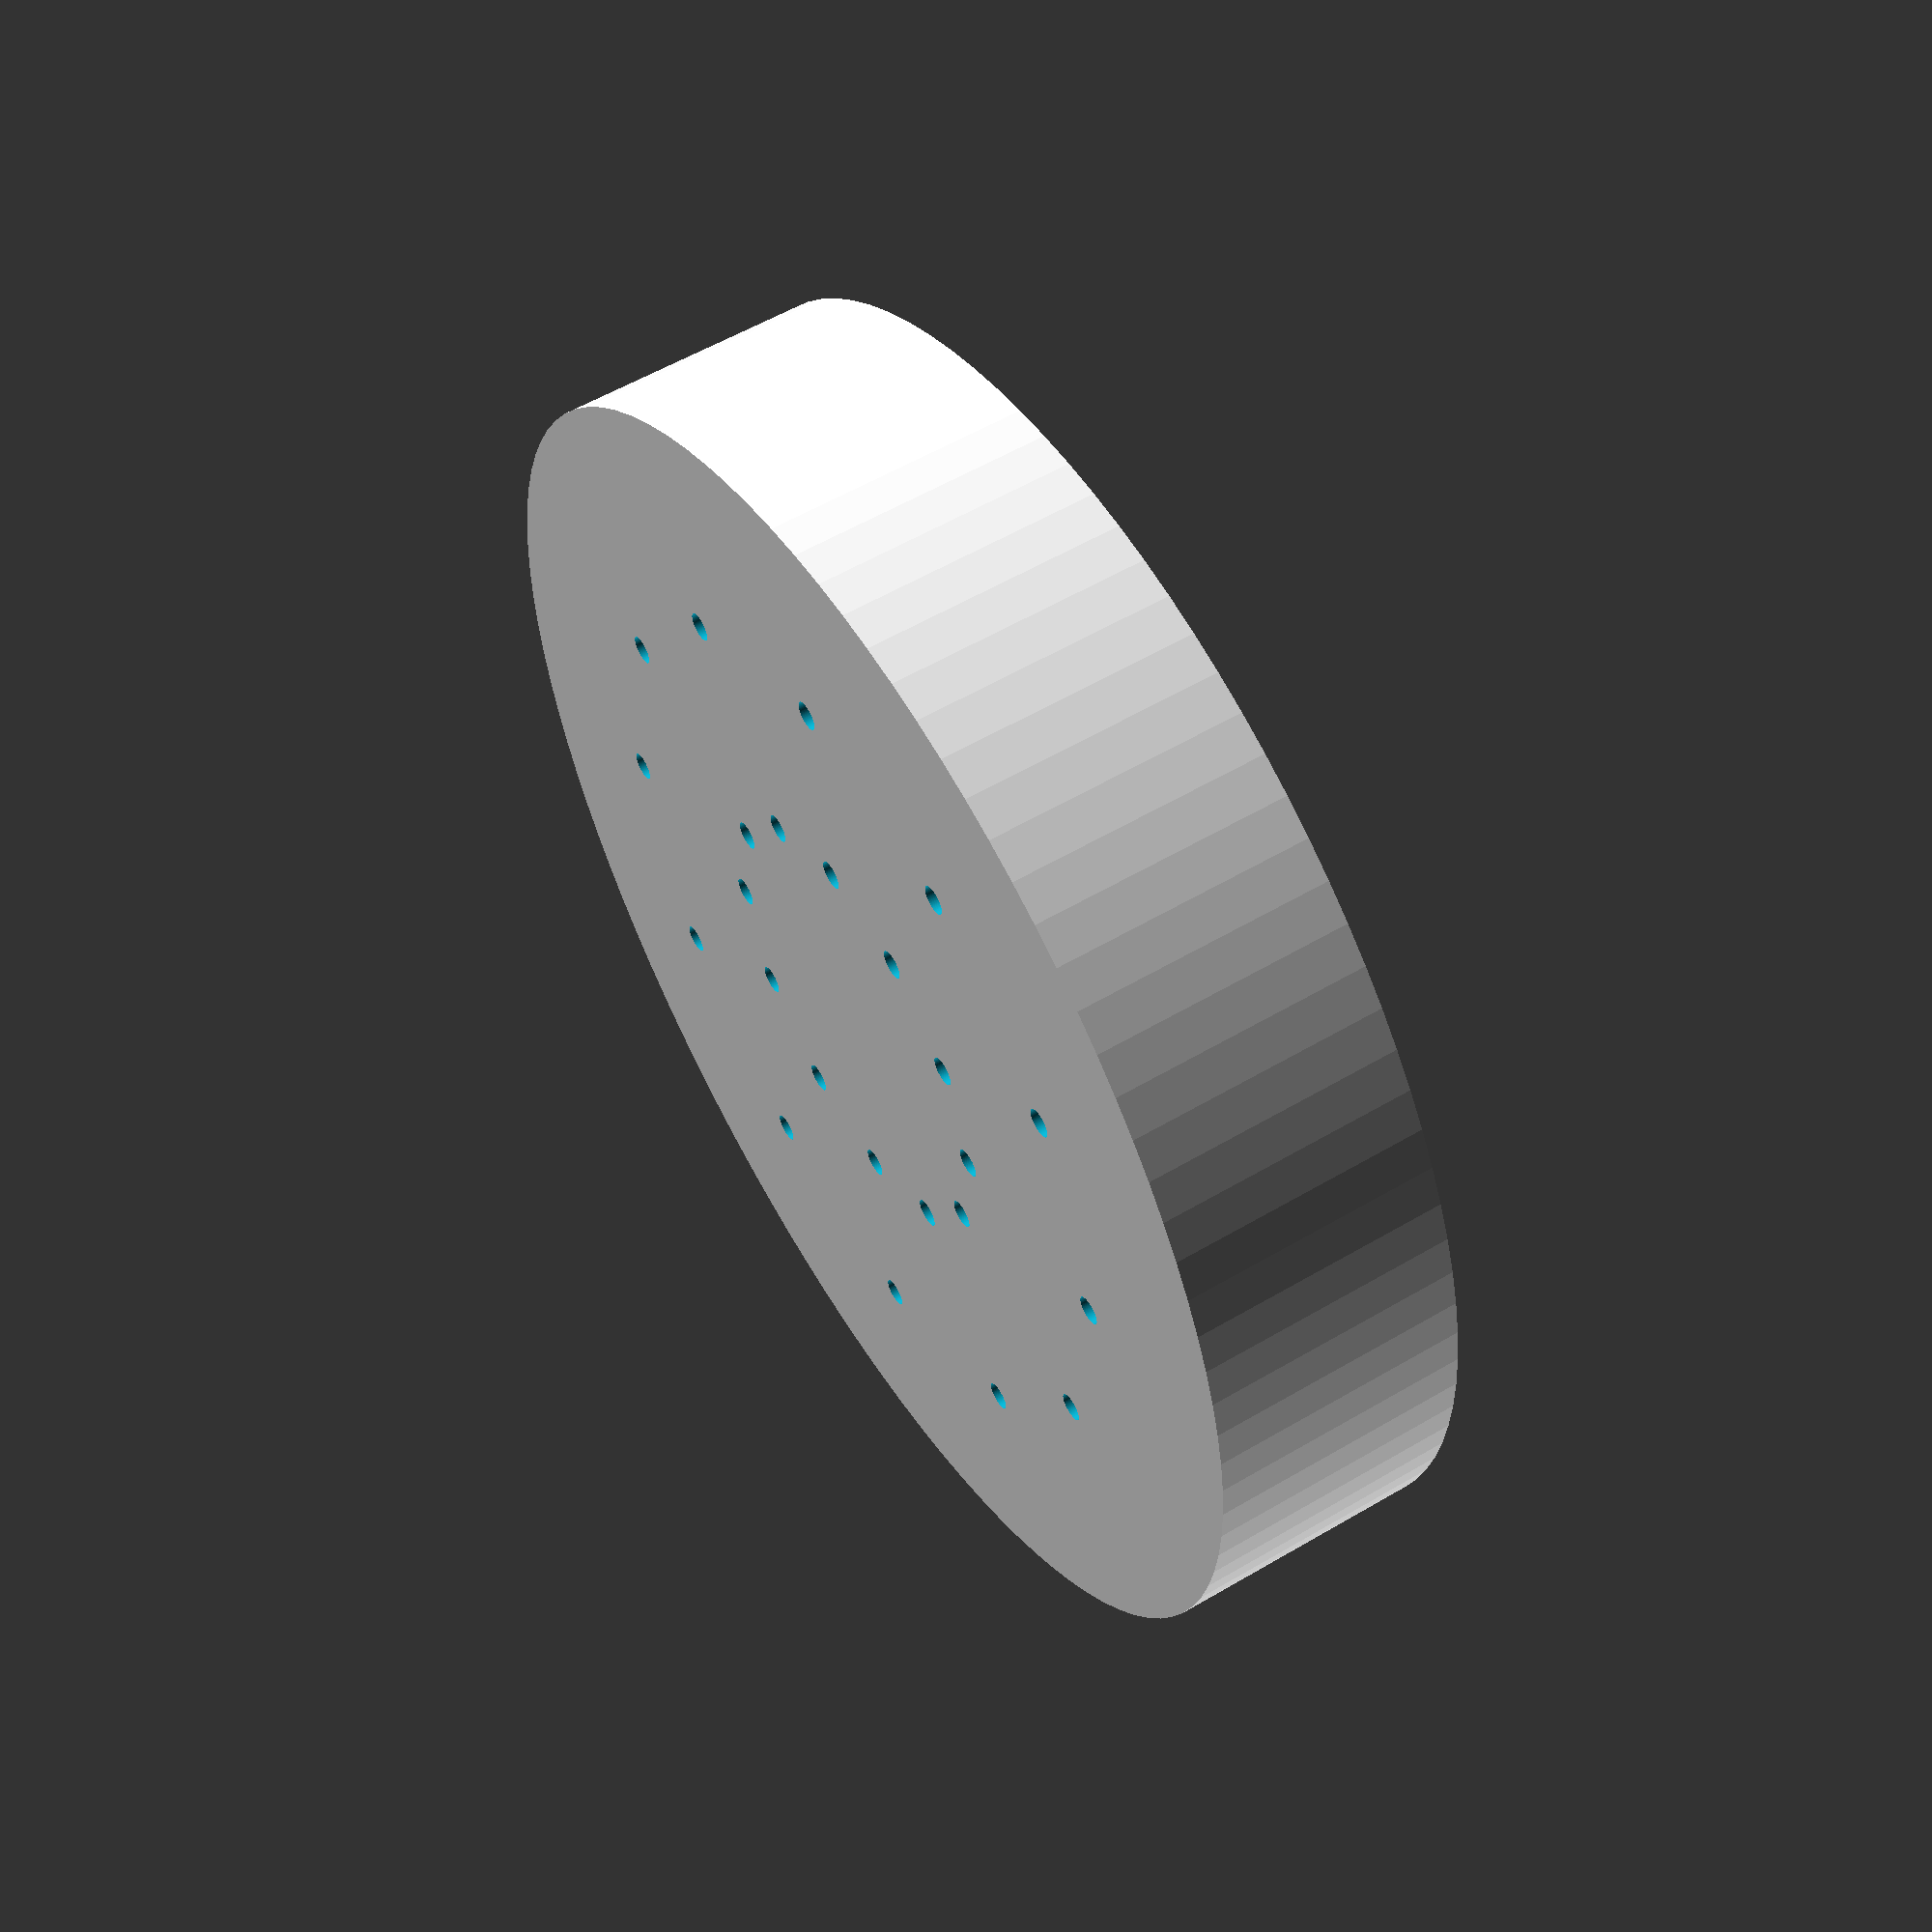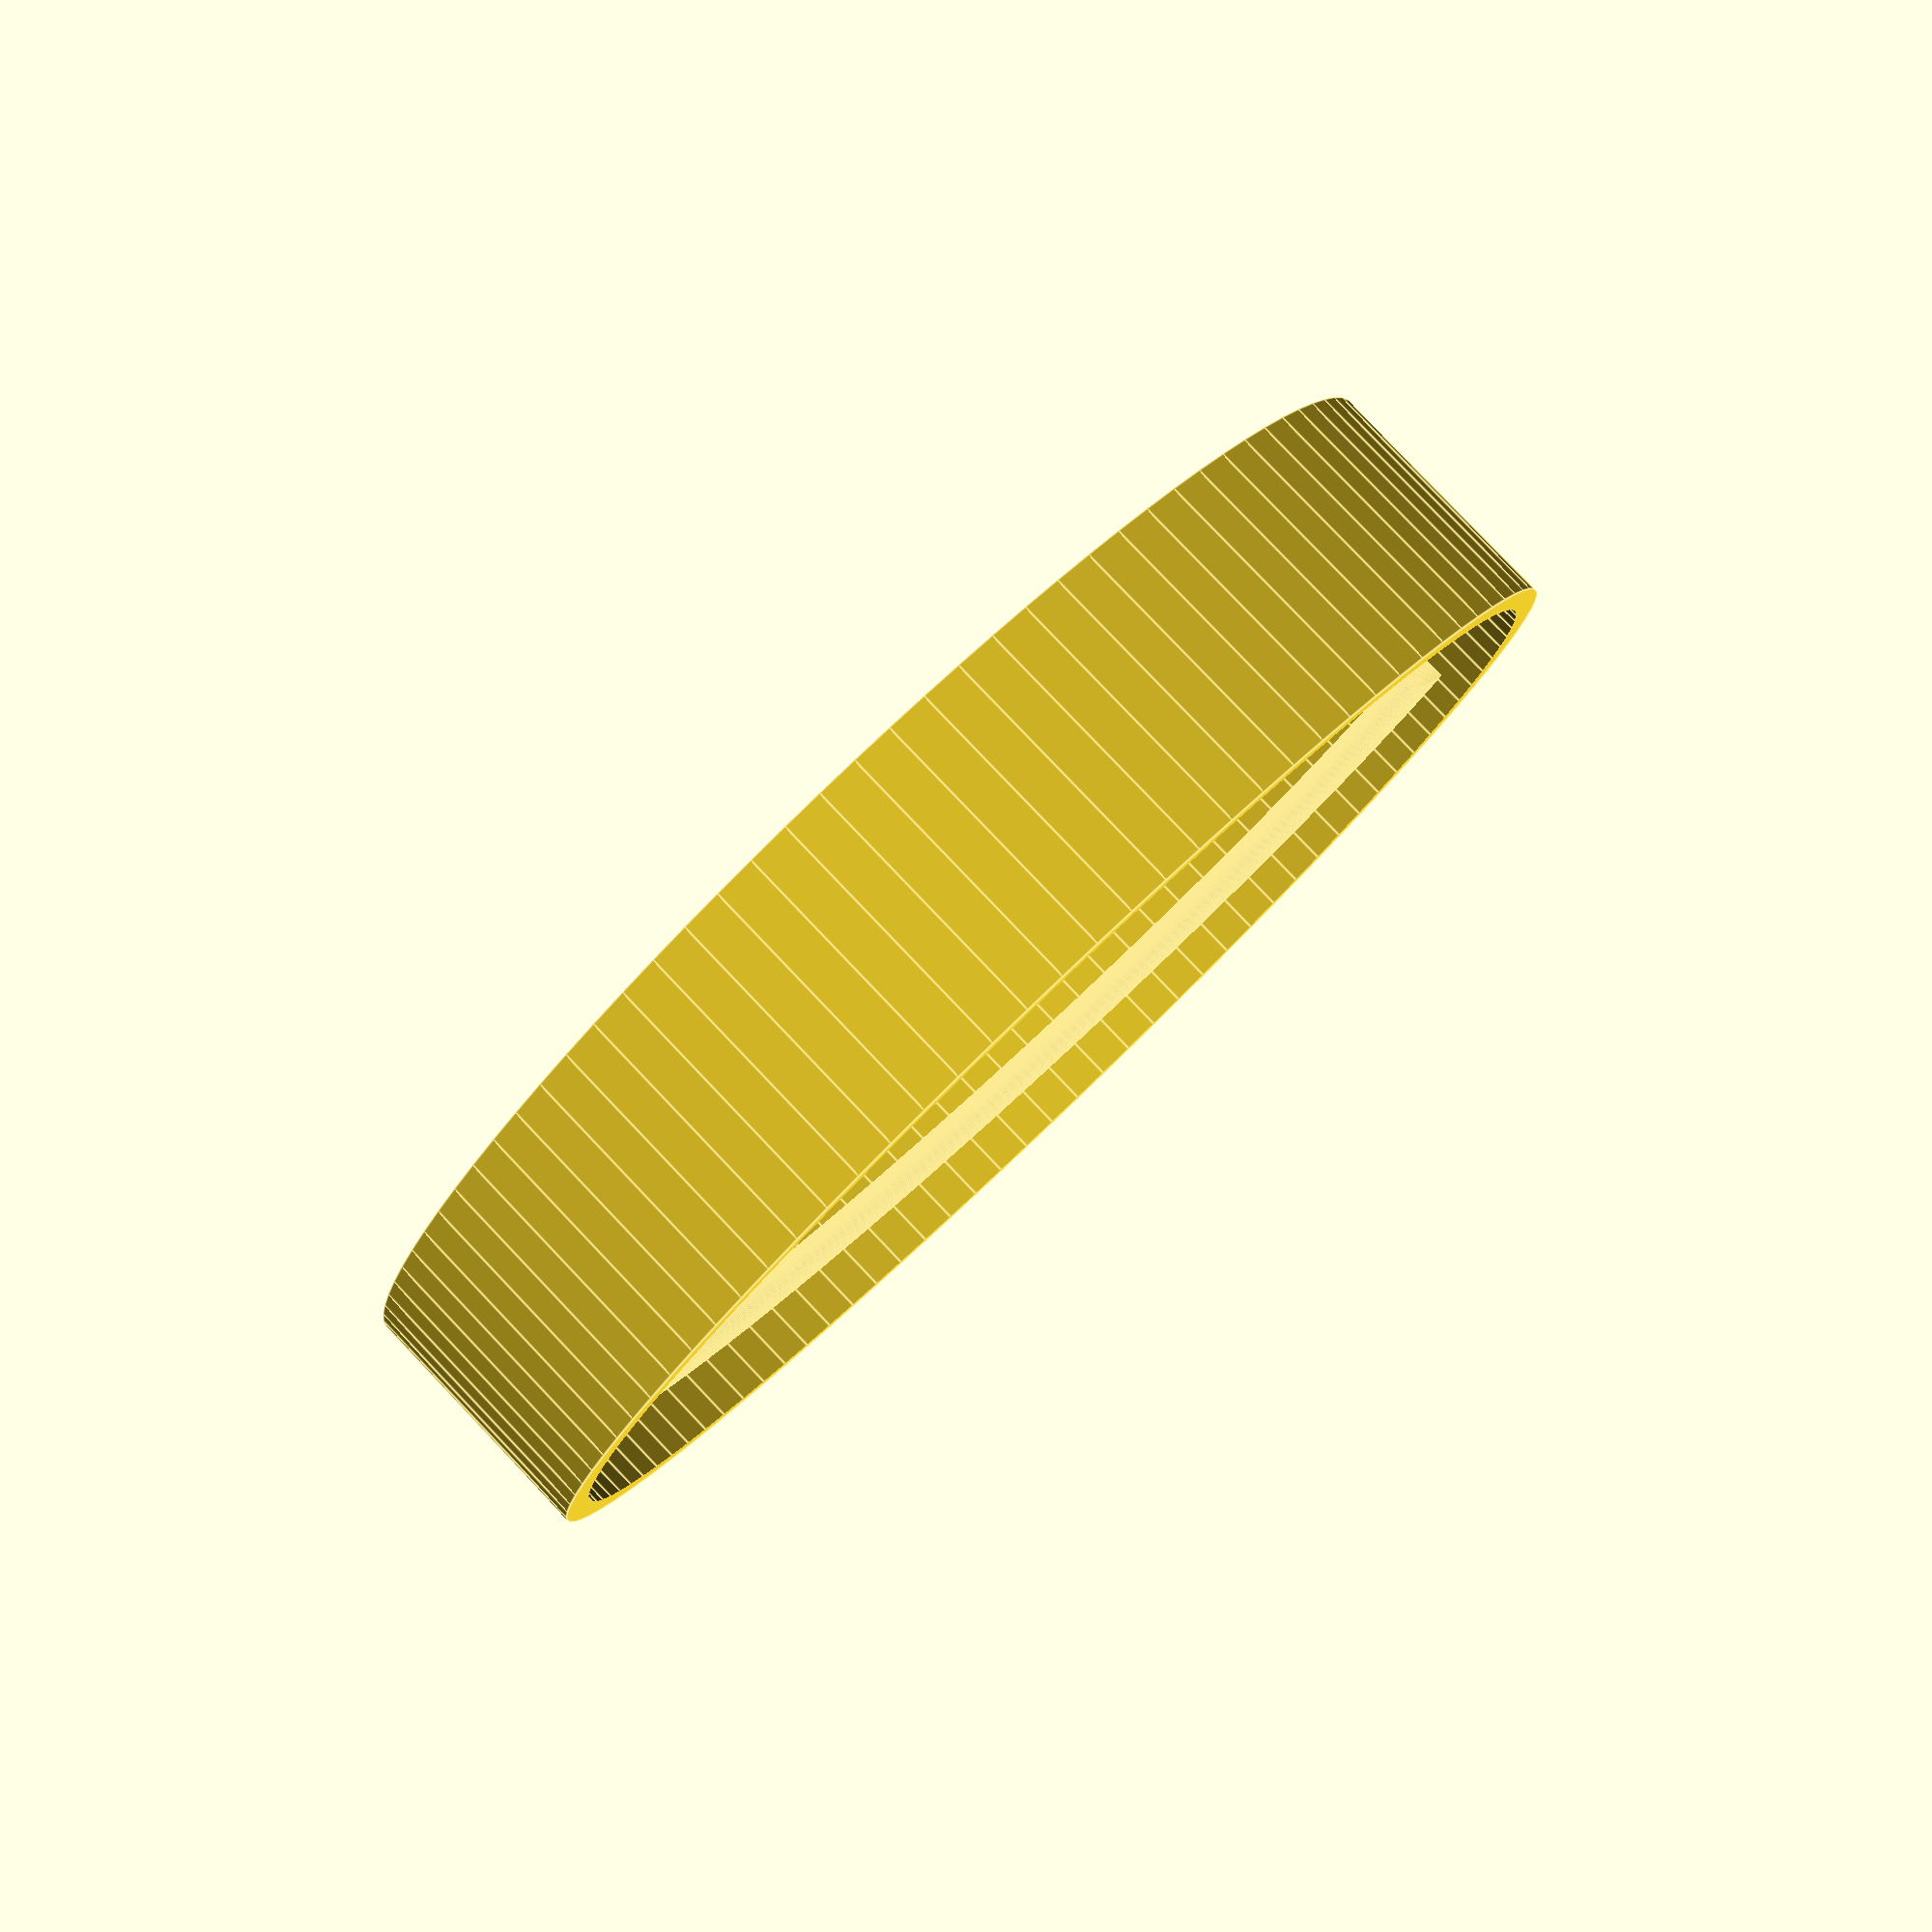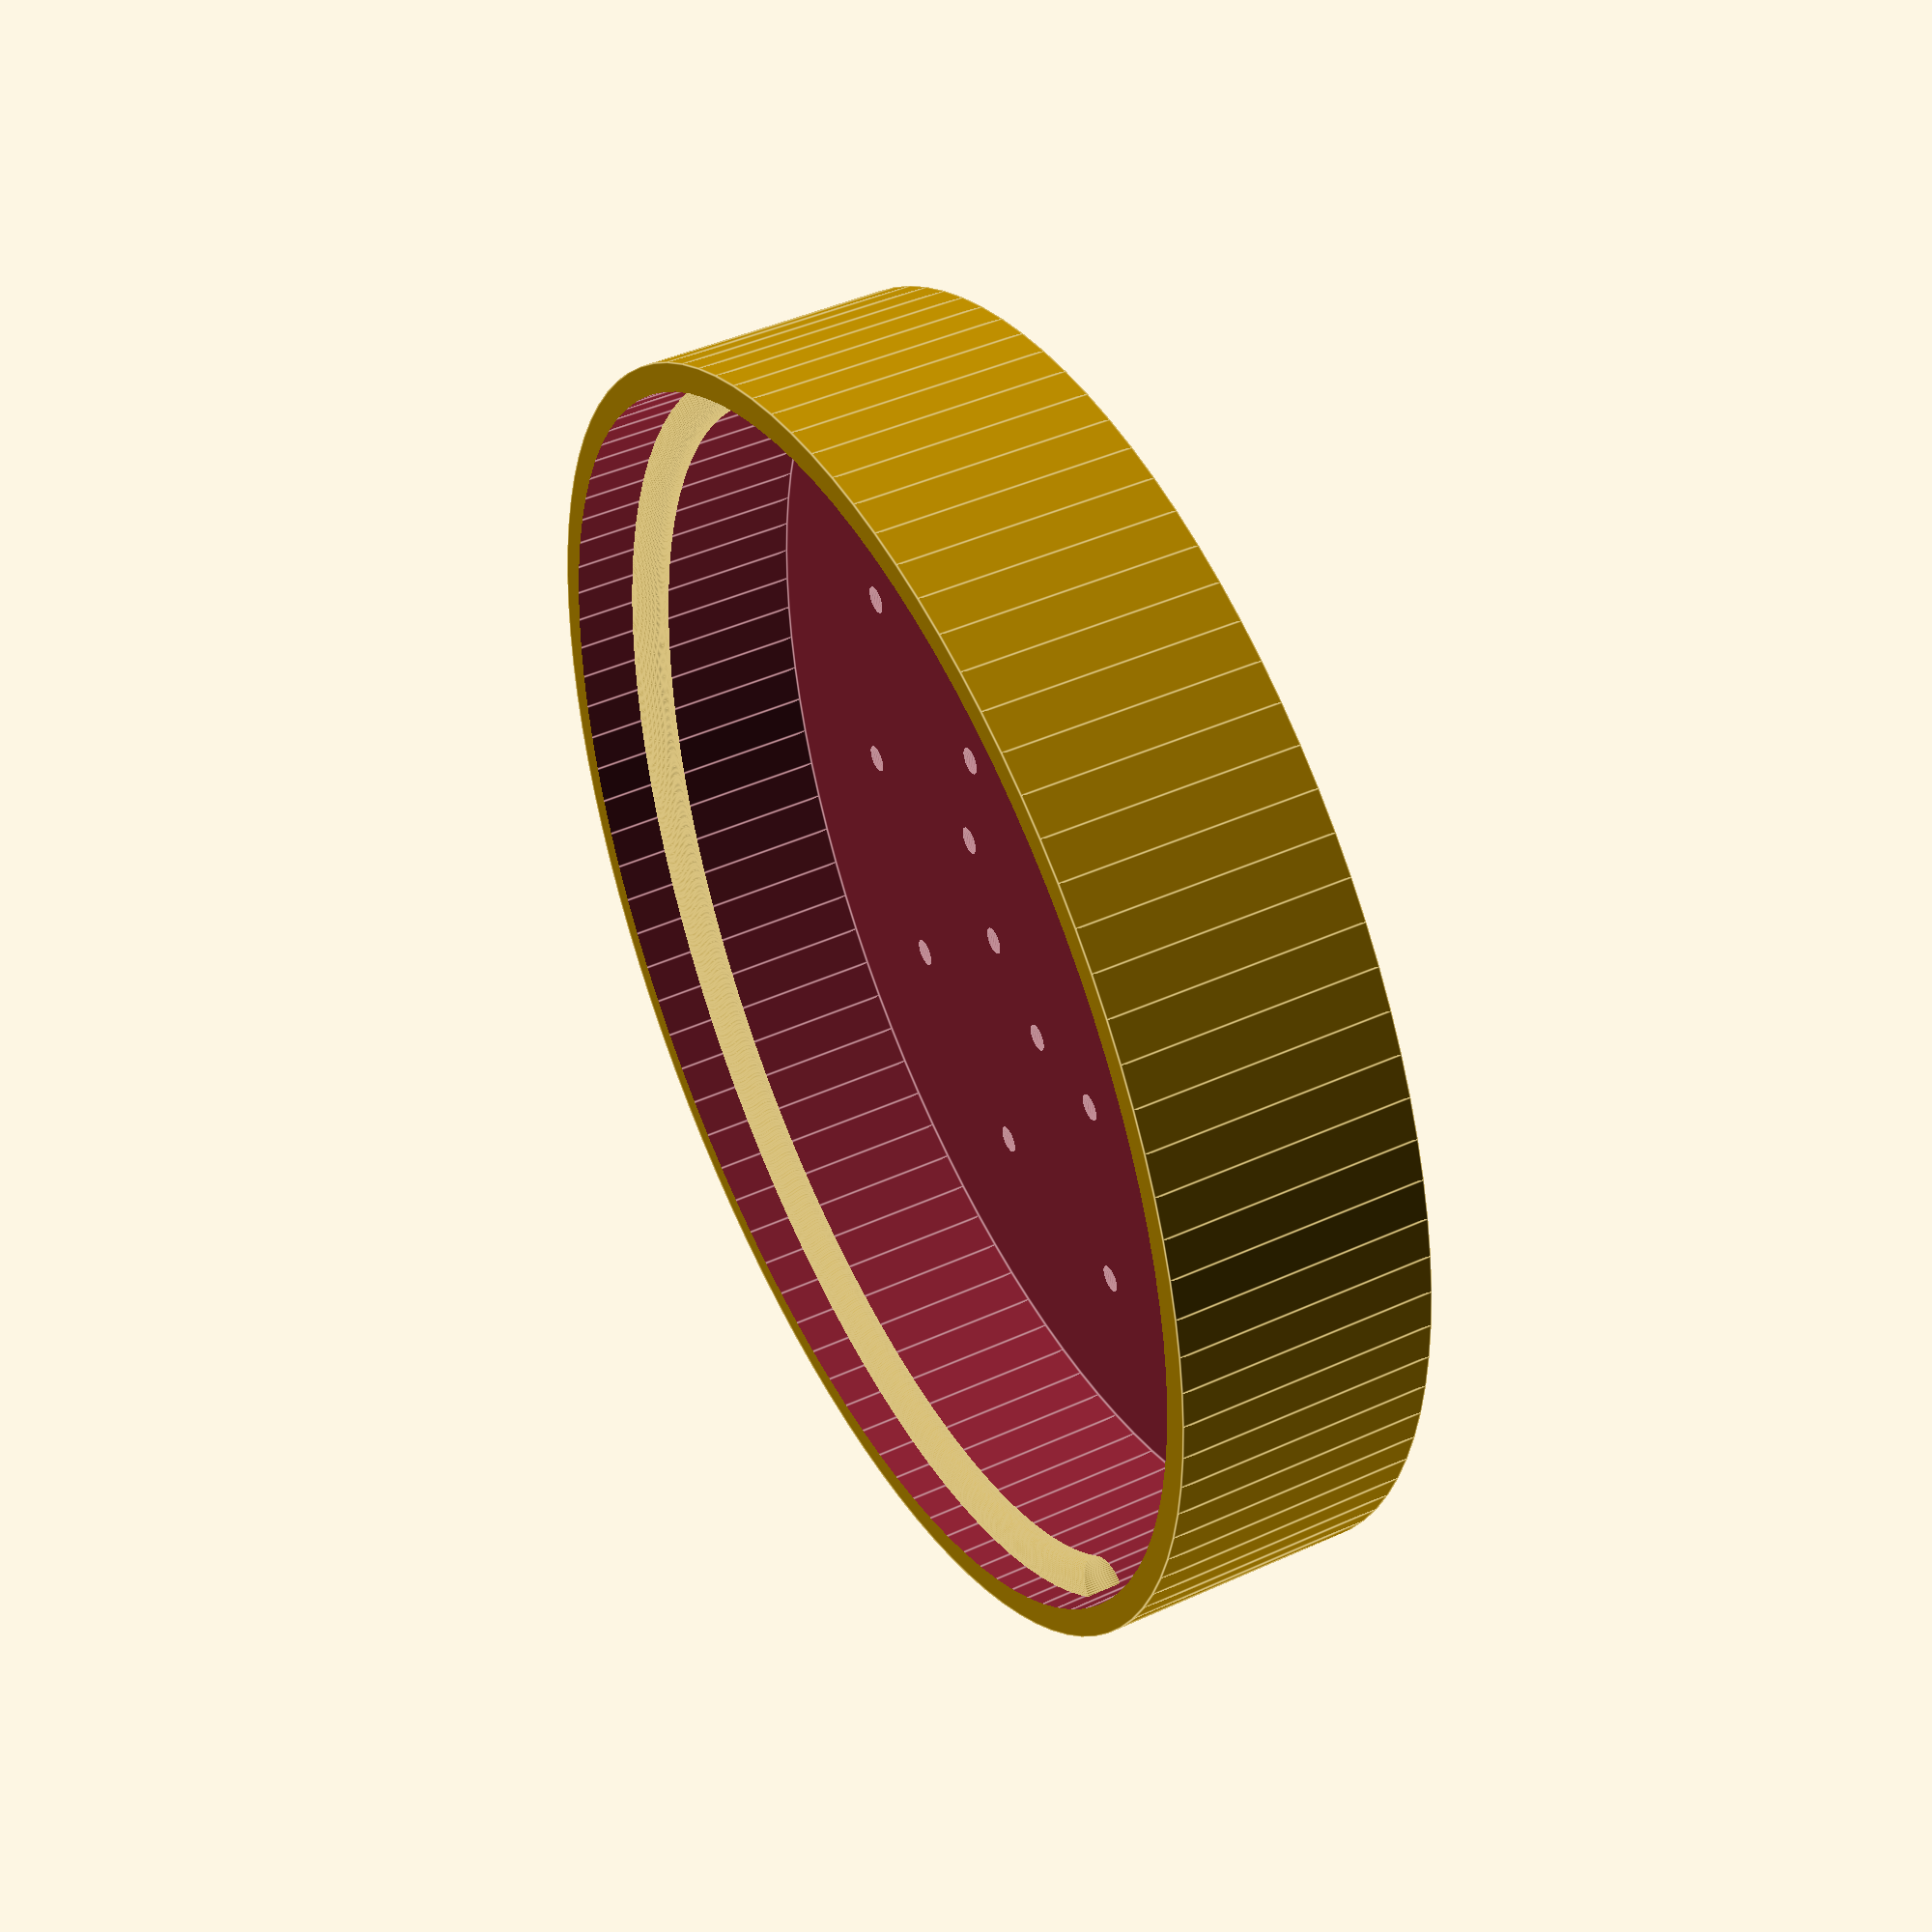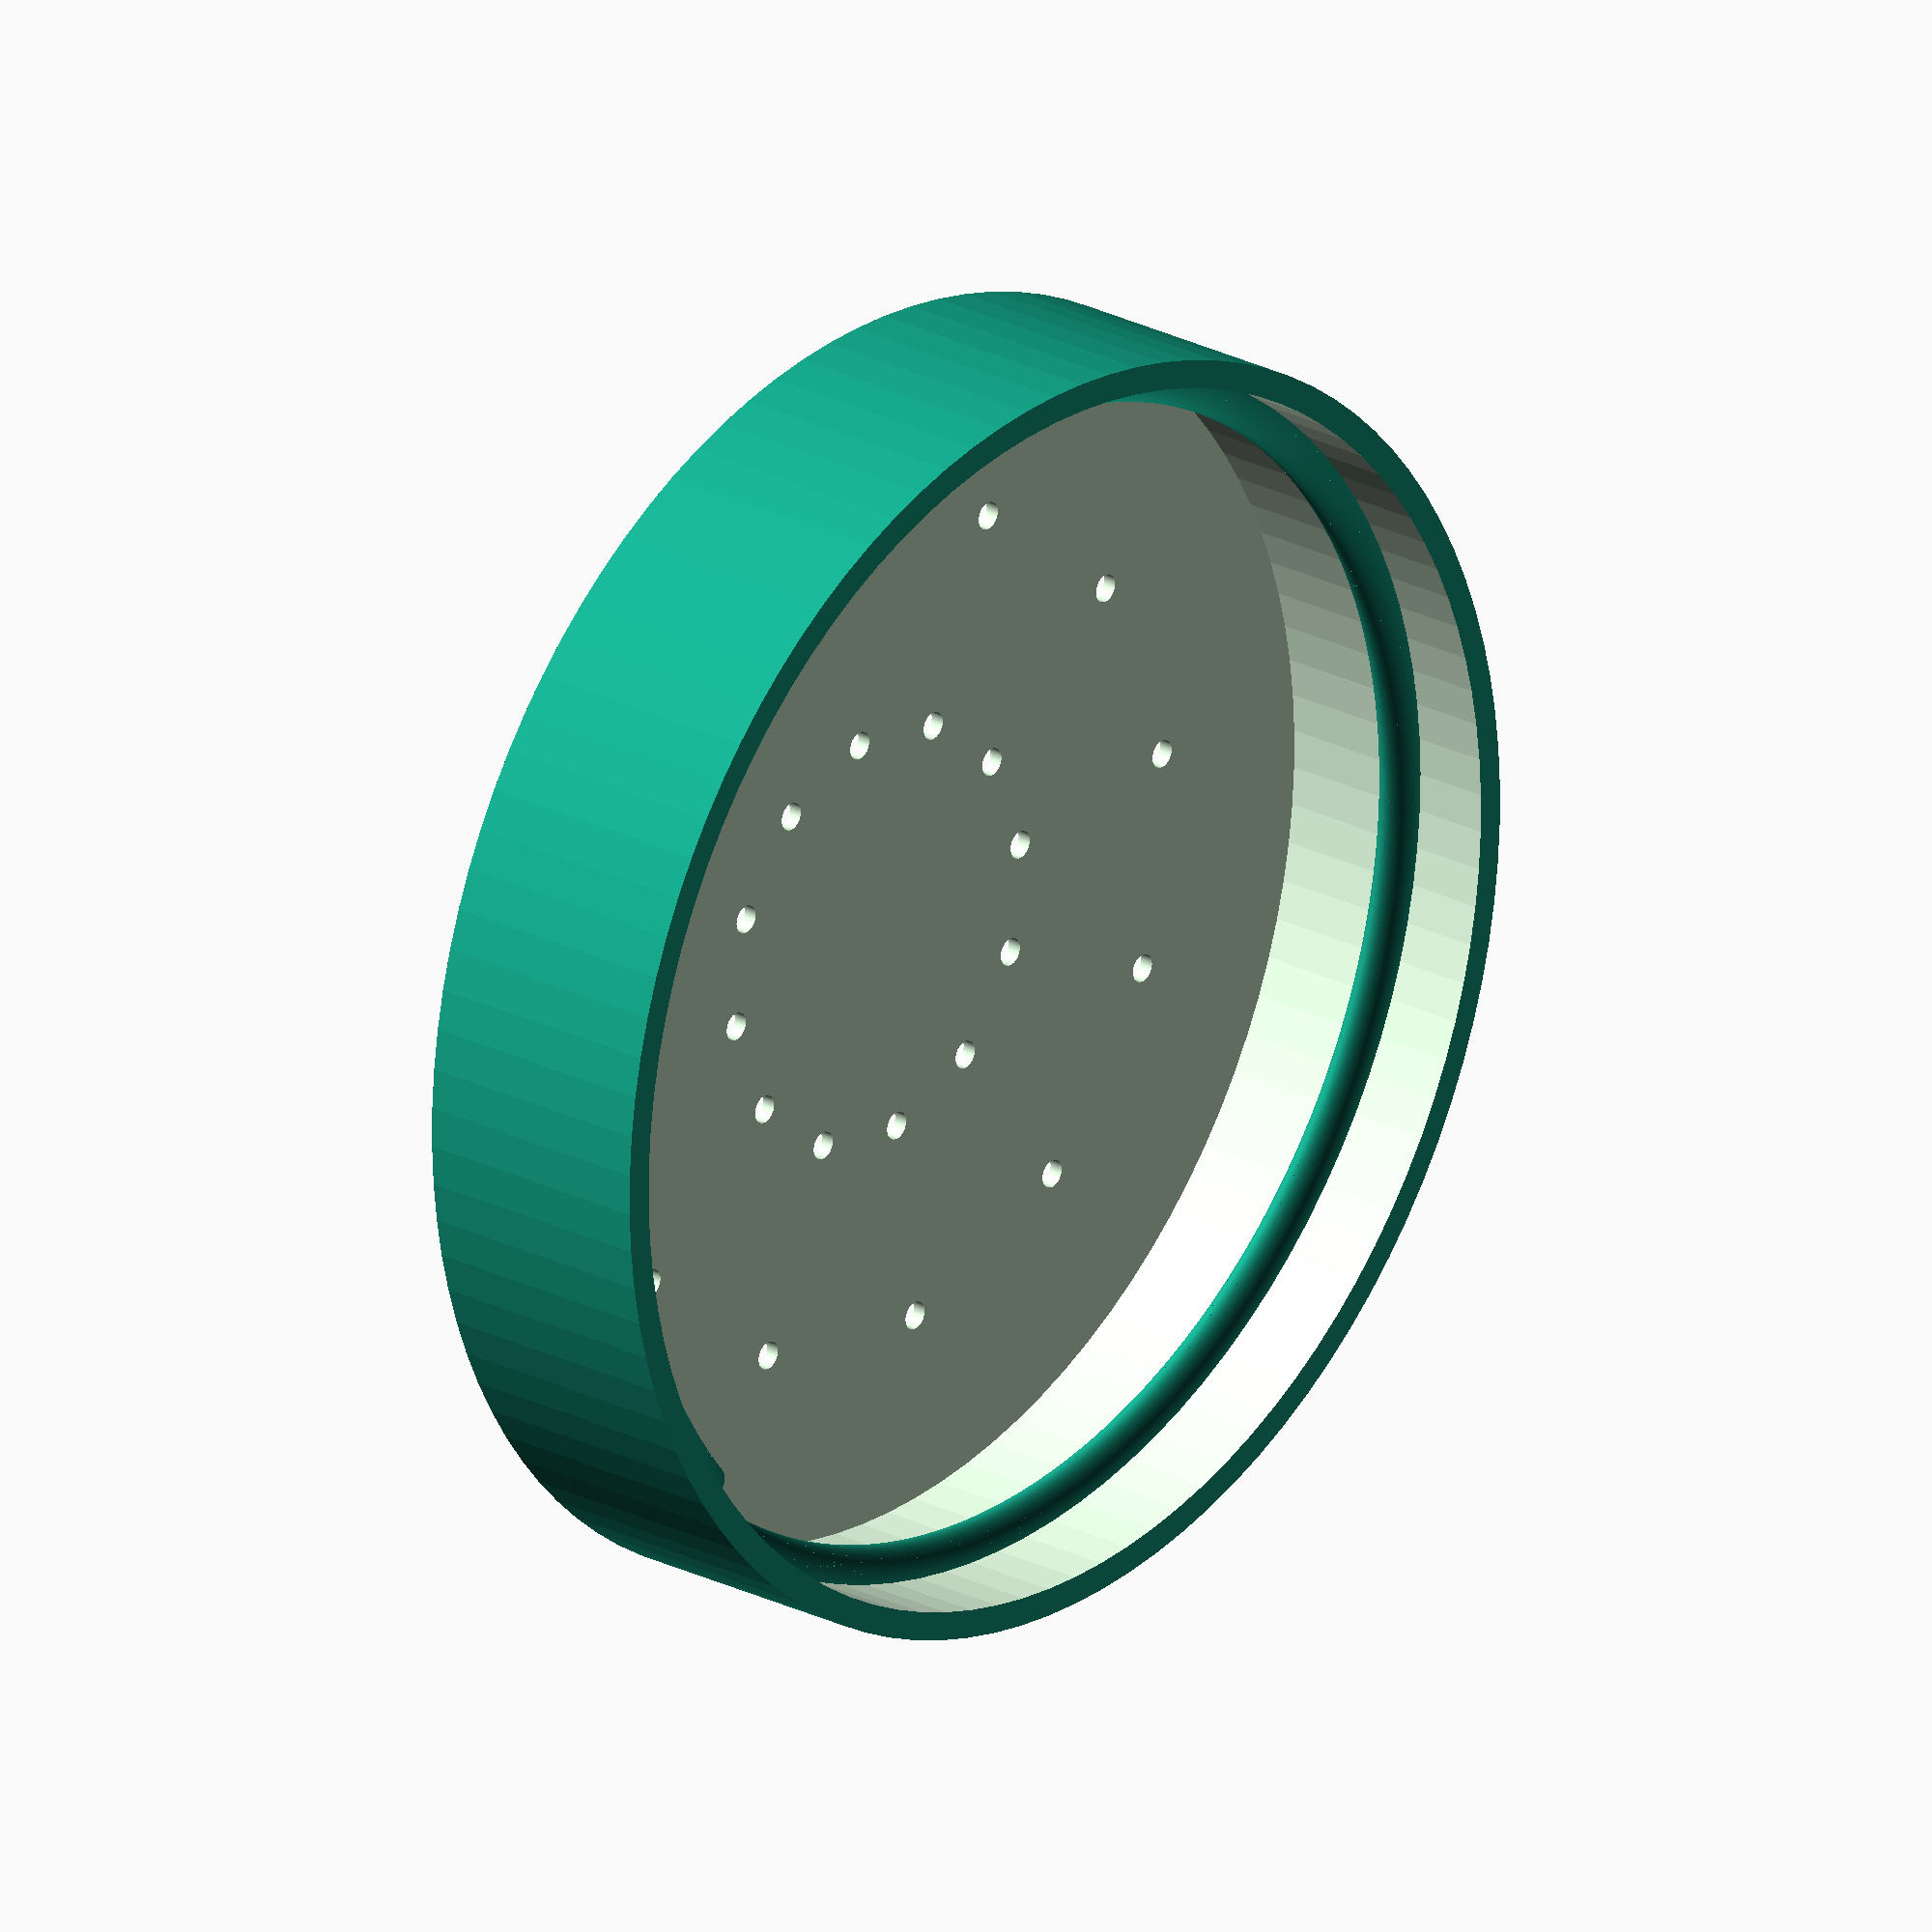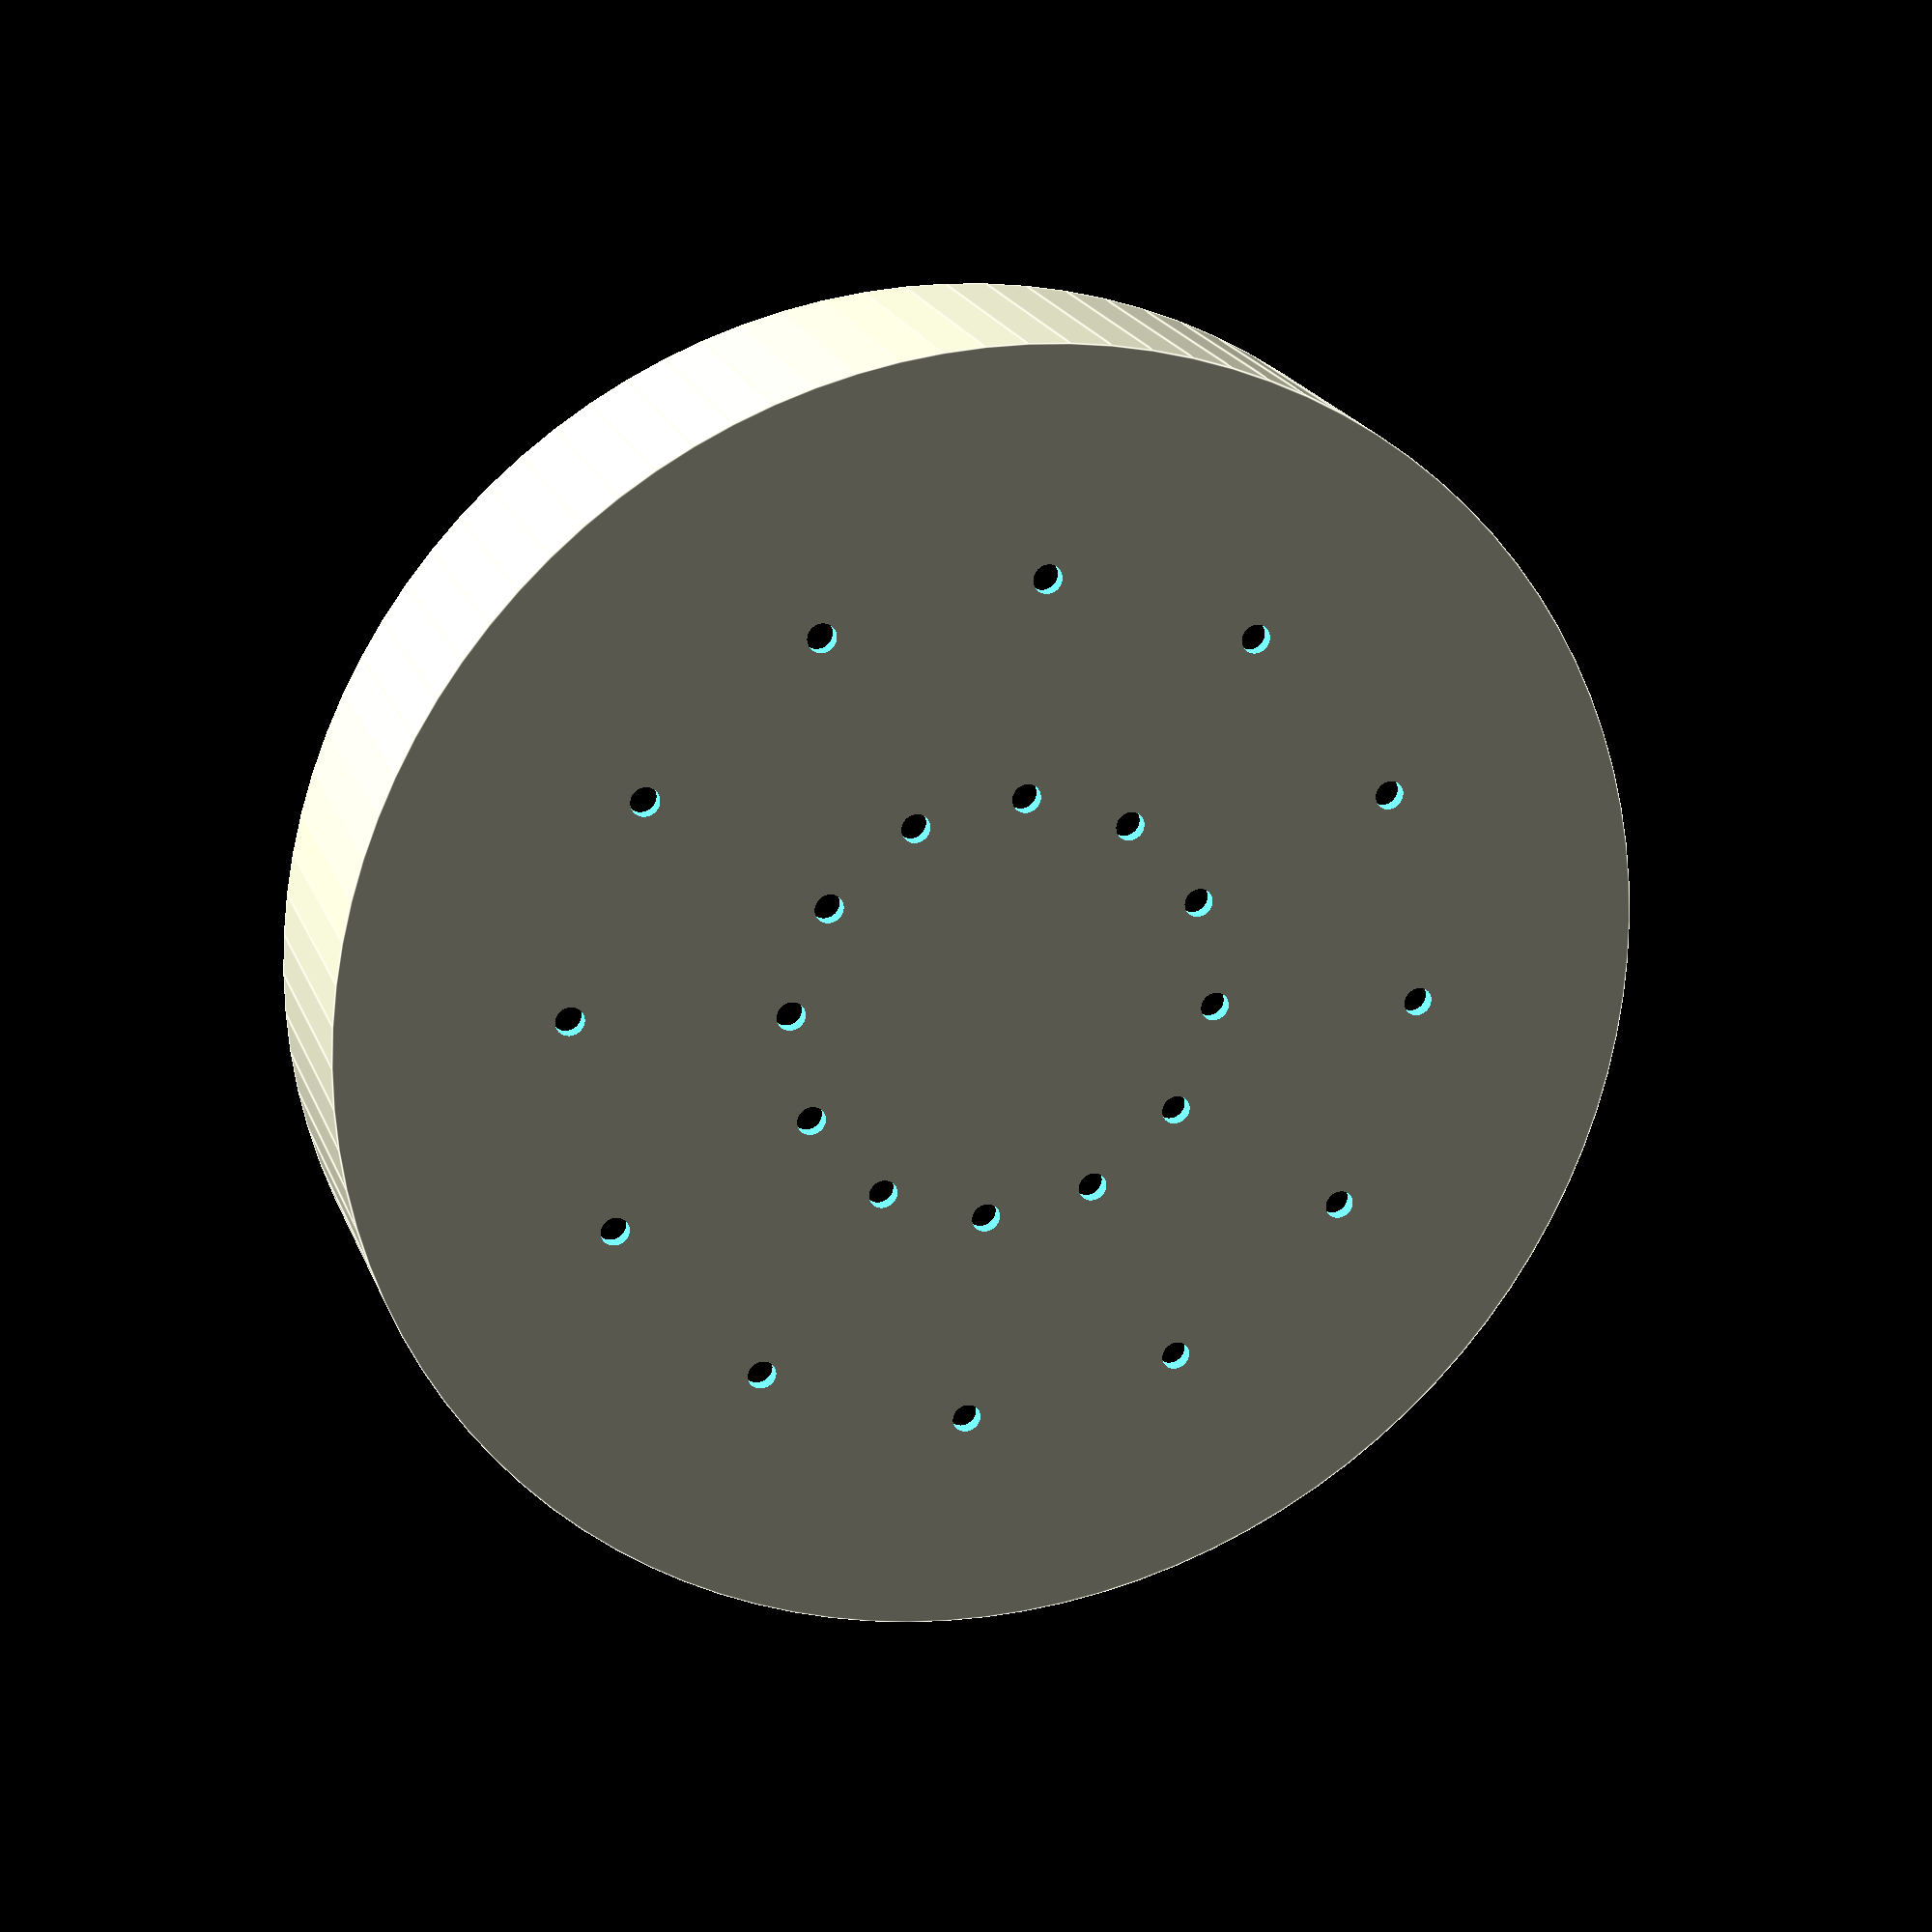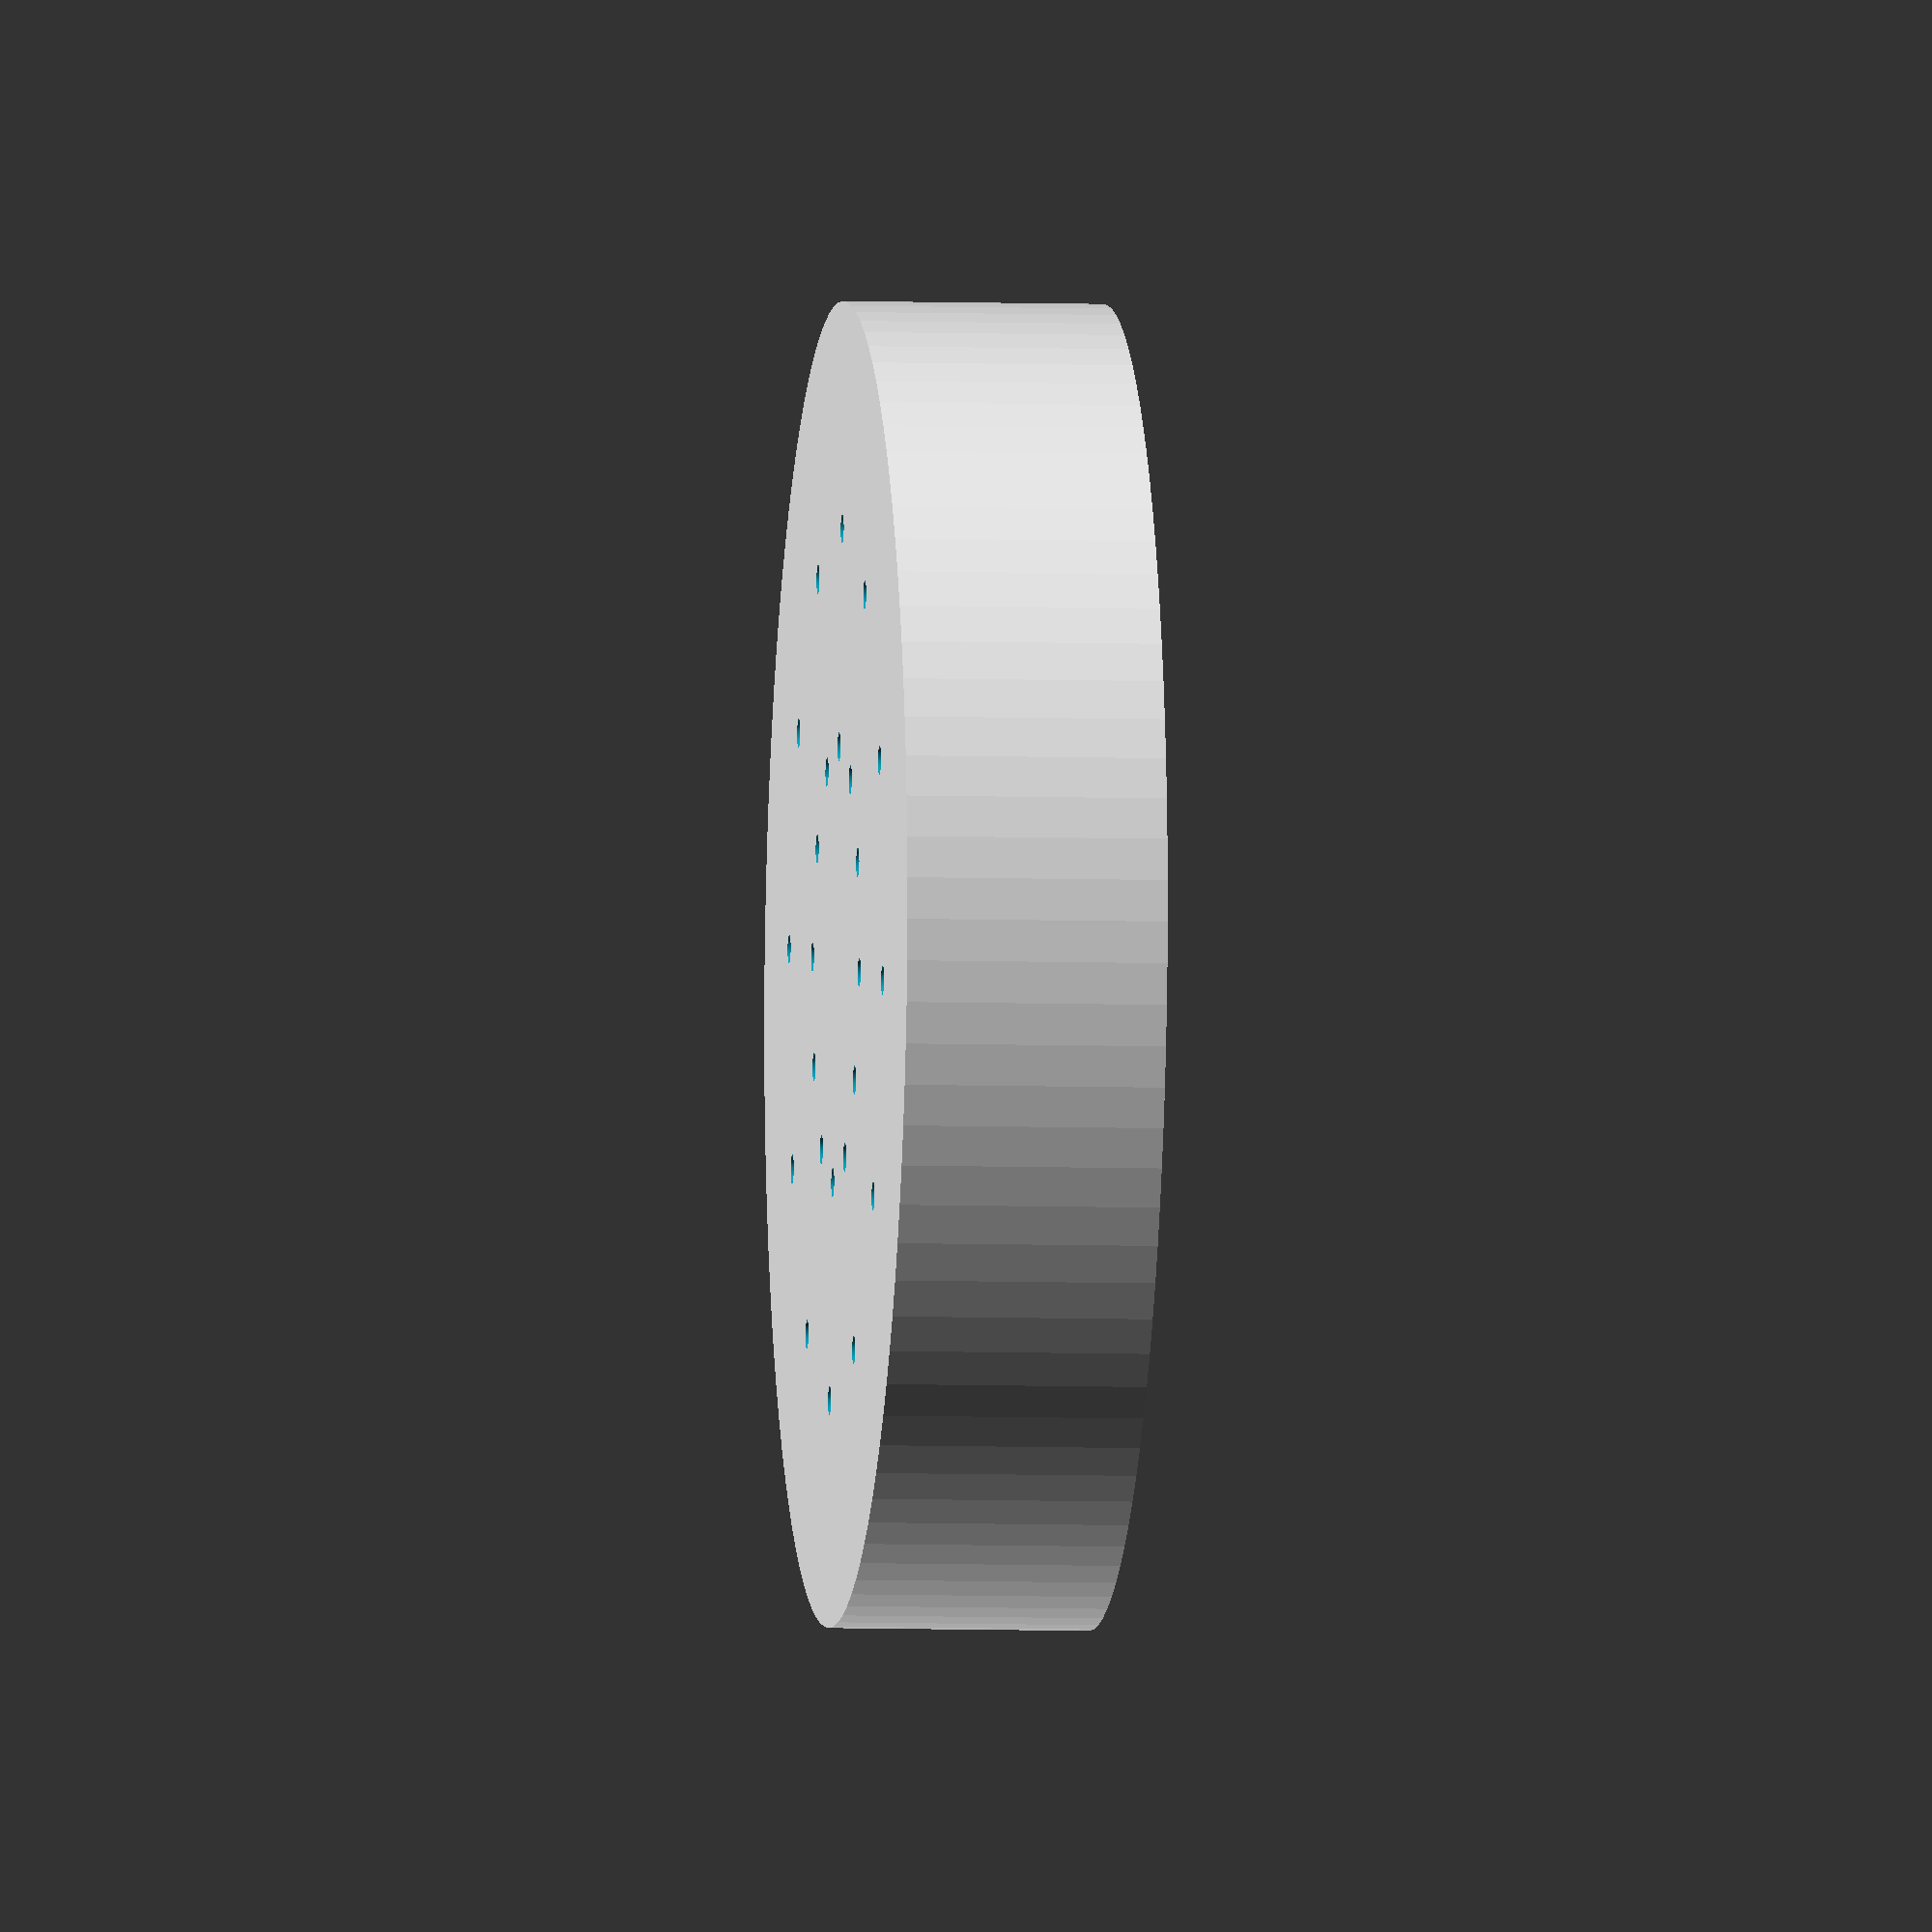
<openscad>
$fn=100;

threaddepth = 2.5;
pitch = 5.625;
lidID = 87.25;




difference()
{
    cylinder(18,d=lidID+4);
    union()
    {
        translate([0,0,1])
            cylinder(18,d=lidID);
        
        for(a=[0:30:360])
        {
            rotate([0,0,a])
            {
                translate([15,0,-1])
                    cylinder(18+2,d=2, center=true);
                translate([30,0,-1])
                    cylinder(18+2,d=2, center=true);

            }
        }
    }
}


pitchangle = atan(pitch / (lidID*PI));

translate([0,0,9])
for(a=[0:1:360])
{
    translate([0,0,pitch*a/360])
    rotate([pitchangle,0,a])
    rotate_extrude(angle=1, convexity = 10, $fn = 100)
    translate([lidID/2, 0, 0])
    scale([1,.5,1])
    difference()
    {   
        circle(r = threaddepth, $fn = 100);
        translate([threaddepth/1.5,0,0])
        square([threaddepth,2*threaddepth], center=true);
    }
}


</openscad>
<views>
elev=123.8 azim=39.1 roll=301.7 proj=p view=solid
elev=277.9 azim=20.8 roll=316.4 proj=p view=edges
elev=315.7 azim=46.0 roll=62.0 proj=p view=edges
elev=156.5 azim=322.6 roll=229.0 proj=o view=solid
elev=339.2 azim=264.7 roll=162.6 proj=p view=edges
elev=5.8 azim=232.2 roll=263.8 proj=o view=wireframe
</views>
